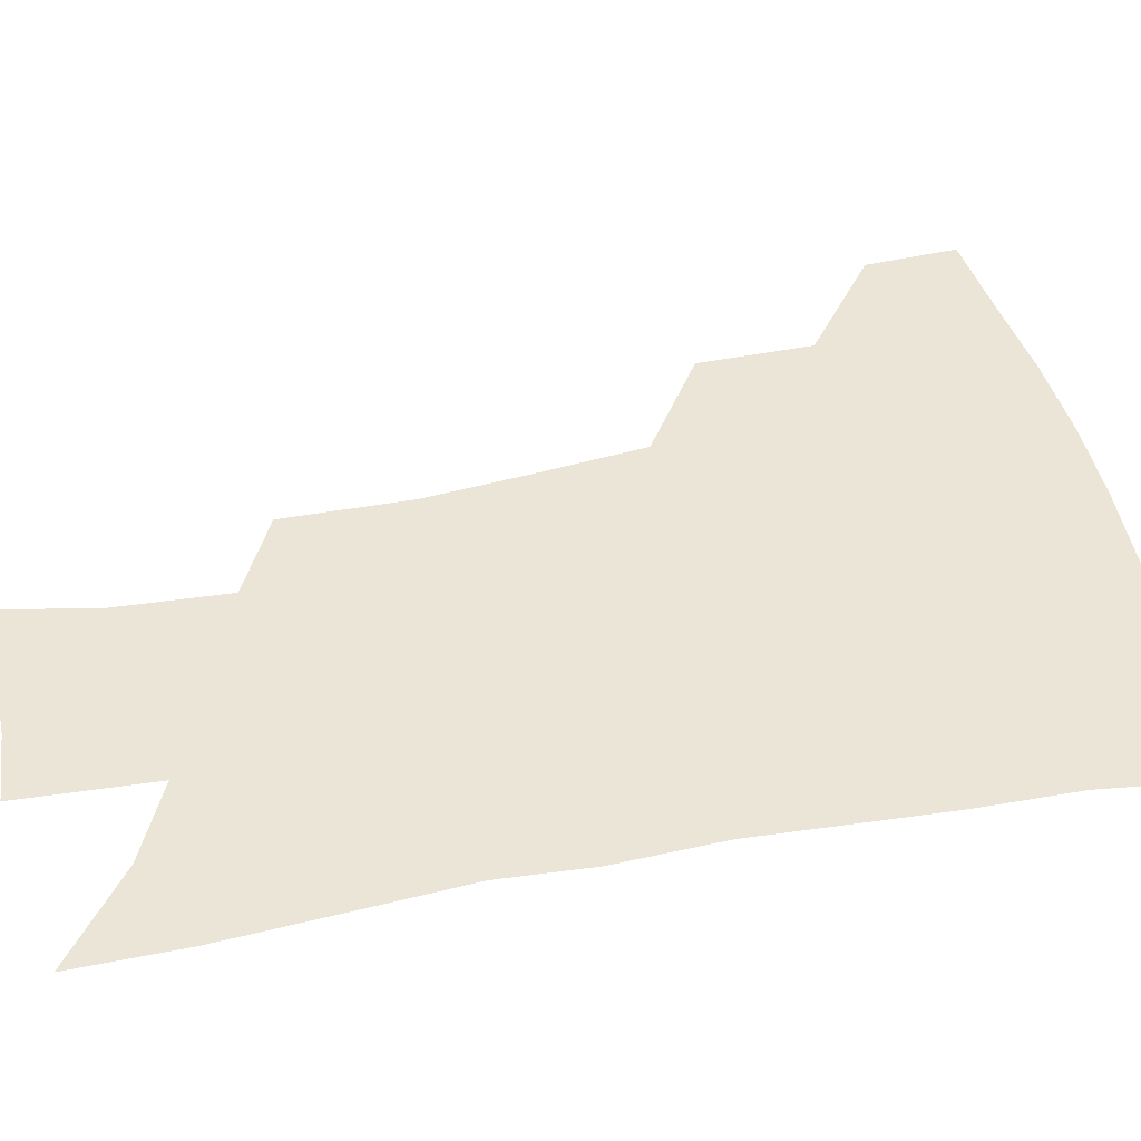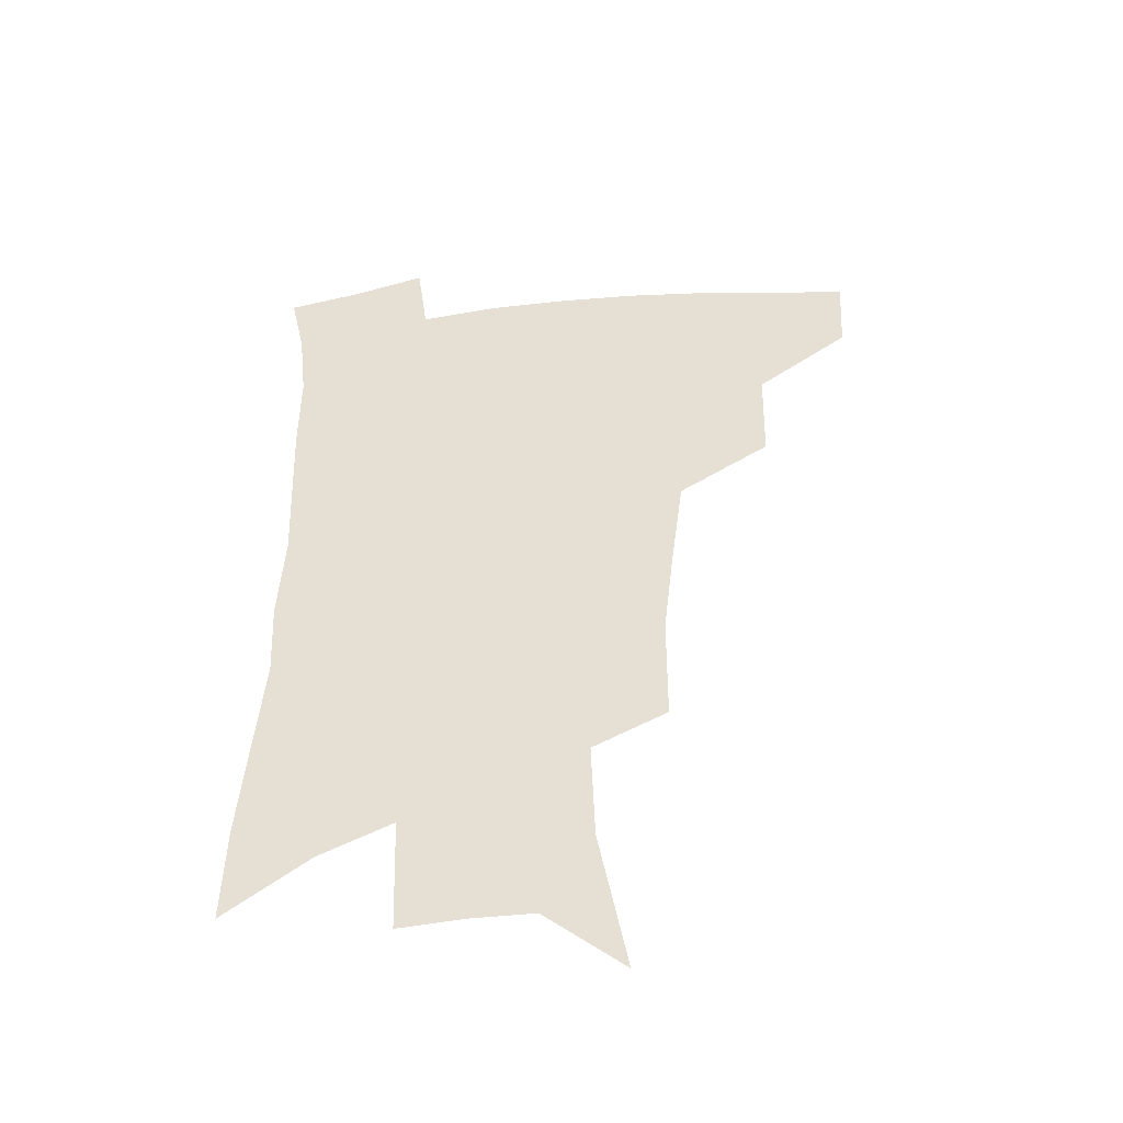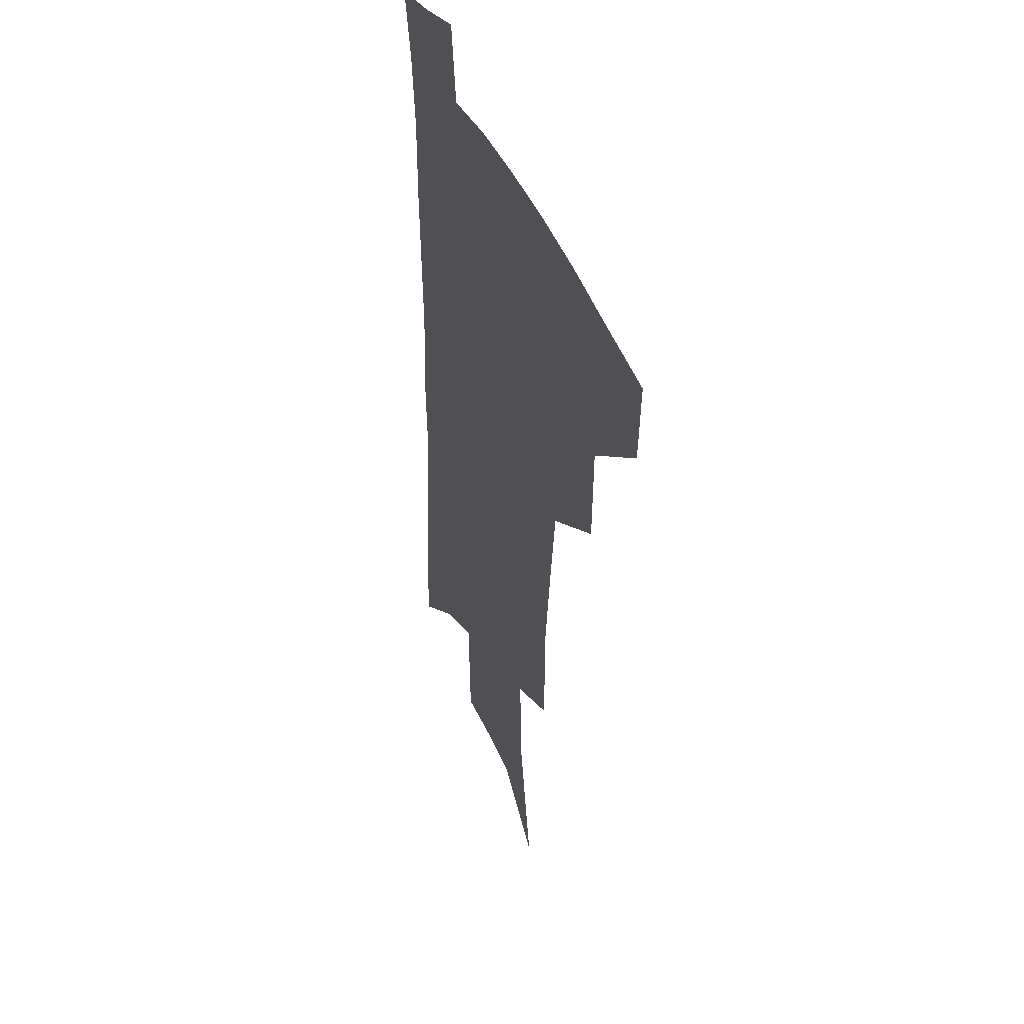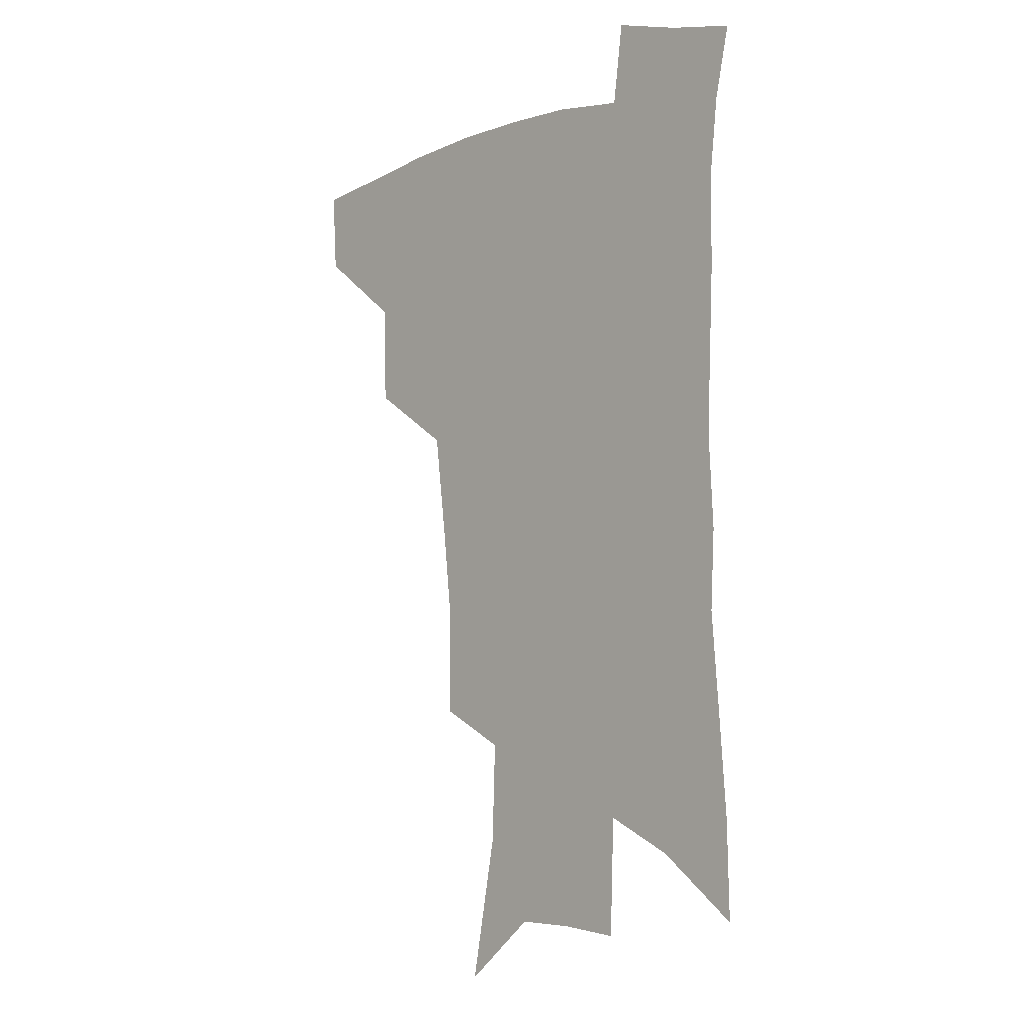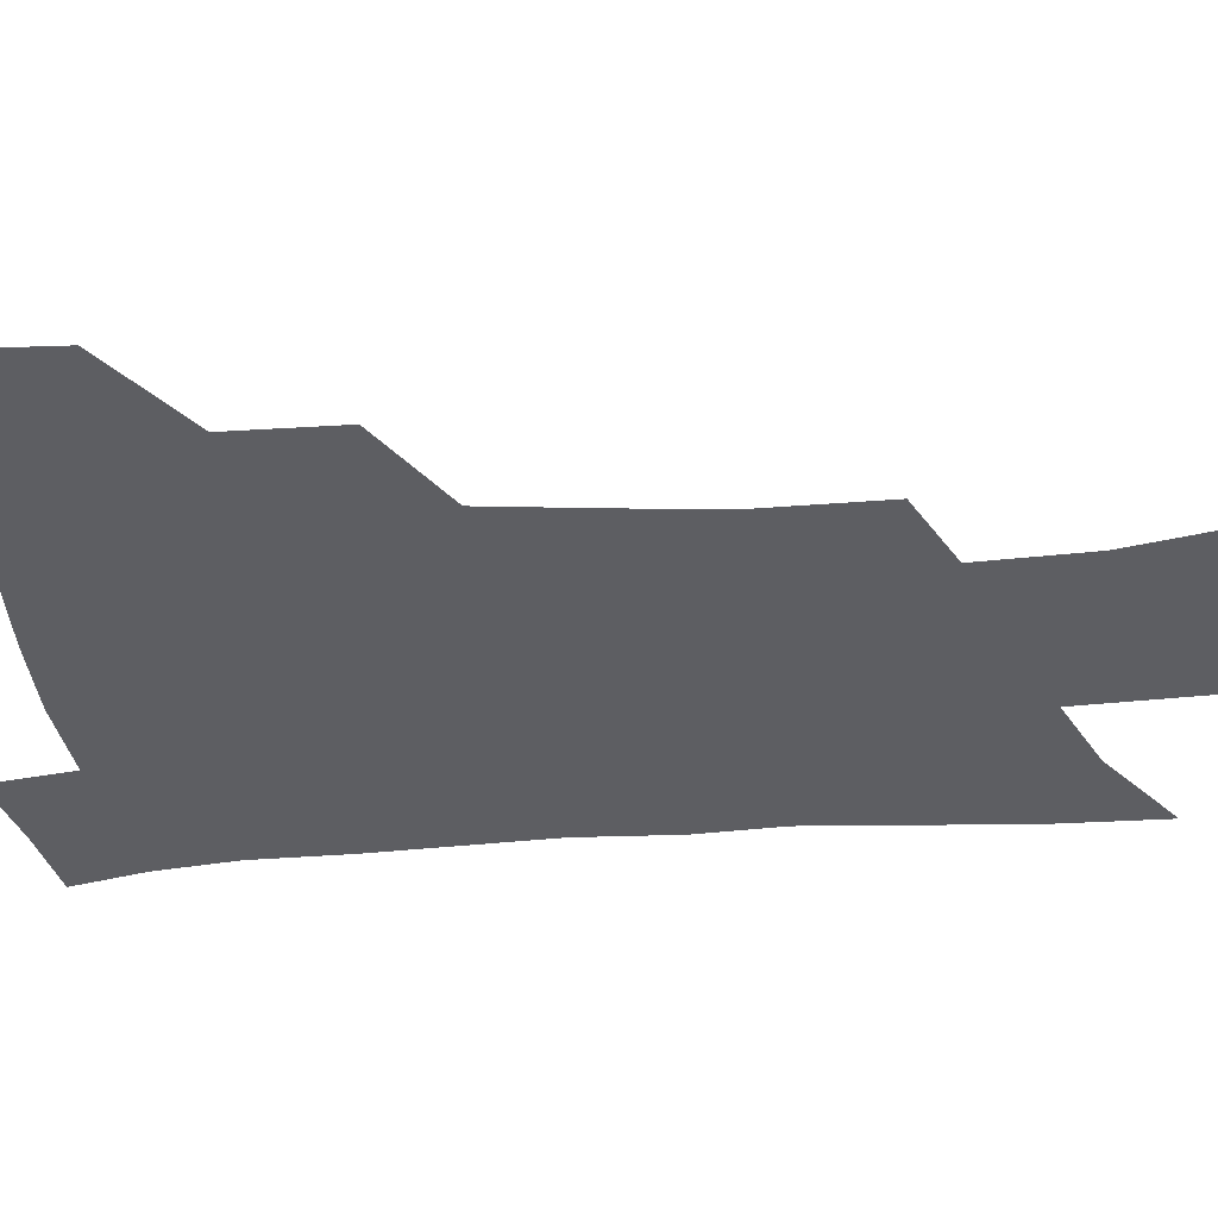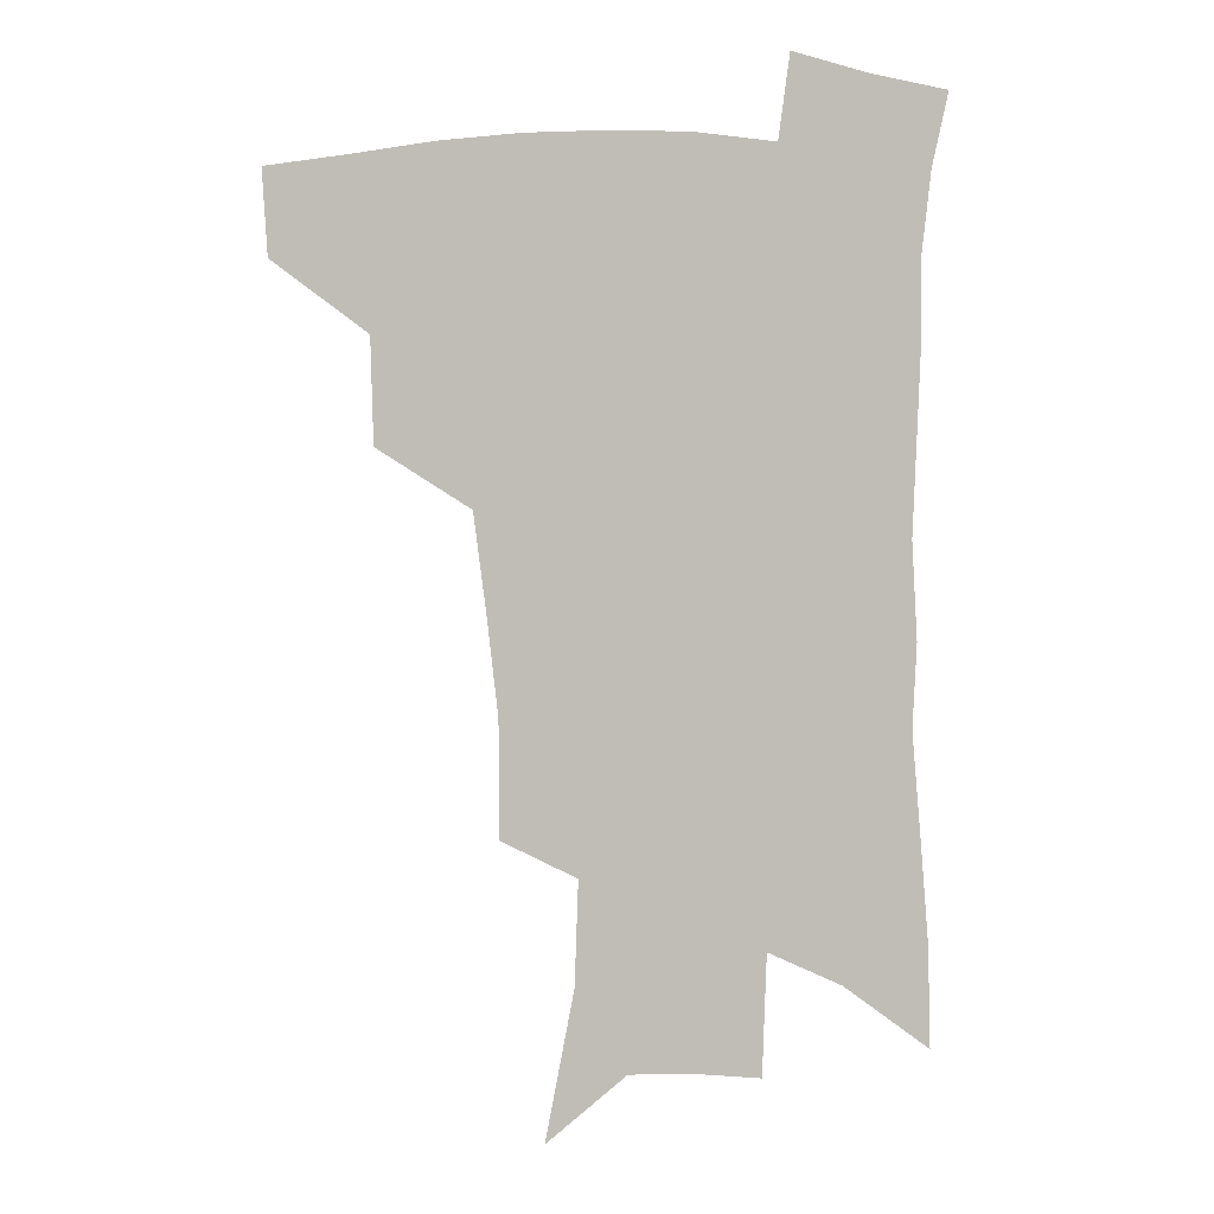
<metadata>
{"format":"obj","ext":"obj","renderer":"f3d","projection":"perspective","resolution":1024,"background":"white","views":[{"elev":45.9,"azim":78.7,"up":"+Z"},{"elev":-47.1,"azim":-173.1,"up":"+Y"},{"elev":41.6,"azim":-111.2,"up":"+Y"},{"elev":-5.0,"azim":46.0,"up":"+Y"},{"elev":-39.0,"azim":-84.3,"up":"+Z"},{"elev":5.0,"azim":-2.7,"up":"+Y"}]}
</metadata>
<code>
v 489.3 443.1 0
v 487.6 473.1 0
v 523.6 381 0
v 522.7 418.2 0
v 520.6 448.6 0
v 516.6 477.1 0
v 564.7 248.4 0
v 564.6 289.9 0
v 560.9 323.5 0
v 556.4 360 0
v 553.5 394.9 0
v 551.6 424.9 0
v 549.8 452.8 0
v 545 481.5 0
v 579.9 143.2 0
v 590.1 197.4 0
v 591.4 235 0
v 589 270.4 0
v 587.5 307.4 0
v 584 337.4 0
v 581.2 370.3 0
v 579.7 401.9 0
v 578.7 430 0
v 576.7 455.7 0
v 573.3 484.3 0
v 608.3 167.2 0
v 612.9 211.2 0
v 612 244.3 0
v 610.9 282.8 0
v 608.9 314.2 0
v 606.7 345.3 0
v 605.1 376 0
v 604.2 404.4 0
v 603.8 431.2 0
v 603.6 457.1 0
v 601.5 485.3 0
v 631 167.1 0
v 634 216.5 0
v 633.2 251 0
v 631.7 283.9 0
v 630.2 316.8 0
v 629.1 345.5 0
v 628 378.2 0
v 628.1 405.7 0
v 628.8 432 0
v 630 457.2 0
v 629.3 484.9 0
v 654.2 165.3 0
v 655.6 209.1 0
v 654.6 247.3 0
v 652.8 283.6 0
v 651.8 314.6 0
v 651.7 343.1 0
v 650.8 375.4 0
v 651.8 402.6 0
v 653 430.1 0
v 654.9 456.4 0
v 657.8 481.8 0
v 661.7 511.5 0
v 681.6 197.2 0
v 678.4 237.7 0
v 676 274.2 0
v 674.7 306.9 0
v 674.6 337.3 0
v 675 367.3 0
v 675 398.2 0
v 677.4 425.2 0
v 679.3 453.1 0
v 683.4 477.6 0
v 688.5 504.2 0
v 712 174.7 0
v 711 210.9 0
v 707.8 248.7 0
v 704.7 285.3 0
v 706 314.9 0
v 704 349.8 0
v 705.1 380.7 0
v 706.1 411.7 0
v 706 444.7 0
v 709.1 473.1 0
v 714.6 498.9 0
f 4 5 1
f 1 5 2
f 5 6 2
f 10 11 3
f 3 11 4
f 11 12 4
f 4 12 5
f 12 13 5
f 5 13 6
f 13 14 6
f 17 18 7
f 7 18 8
f 18 19 8
f 8 19 9
f 19 20 9
f 9 20 10
f 20 21 10
f 10 21 11
f 21 22 11
f 11 22 12
f 22 23 12
f 12 23 13
f 23 24 13
f 13 24 14
f 24 25 14
f 15 26 16
f 26 27 16
f 16 27 17
f 27 28 17
f 17 28 18
f 28 29 18
f 18 29 19
f 29 30 19
f 19 30 20
f 30 31 20
f 20 31 21
f 31 32 21
f 21 32 22
f 32 33 22
f 22 33 23
f 33 34 23
f 23 34 24
f 34 35 24
f 24 35 25
f 35 36 25
f 26 37 27
f 37 38 27
f 27 38 28
f 38 39 28
f 28 39 29
f 39 40 29
f 29 40 30
f 40 41 30
f 30 41 31
f 41 42 31
f 31 42 32
f 42 43 32
f 32 43 33
f 43 44 33
f 33 44 34
f 44 45 34
f 34 45 35
f 45 46 35
f 35 46 36
f 46 47 36
f 37 48 38
f 48 49 38
f 38 49 39
f 49 50 39
f 39 50 40
f 50 51 40
f 40 51 41
f 51 52 41
f 41 52 42
f 52 53 42
f 42 53 43
f 53 54 43
f 43 54 44
f 54 55 44
f 44 55 45
f 55 56 45
f 45 56 46
f 56 57 46
f 46 57 47
f 57 58 47
f 49 60 50
f 60 61 50
f 50 61 51
f 61 62 51
f 51 62 52
f 62 63 52
f 52 63 53
f 63 64 53
f 53 64 54
f 64 65 54
f 54 65 55
f 65 66 55
f 55 66 56
f 66 67 56
f 56 67 57
f 67 68 57
f 57 68 58
f 68 69 58
f 58 69 59
f 69 70 59
f 60 71 61
f 71 72 61
f 61 72 62
f 72 73 62
f 62 73 63
f 73 74 63
f 63 74 64
f 74 75 64
f 64 75 65
f 75 76 65
f 65 76 66
f 76 77 66
f 66 77 67
f 77 78 67
f 67 78 68
f 78 79 68
f 68 79 69
f 79 80 69
f 69 80 70
f 80 81 70

</code>
